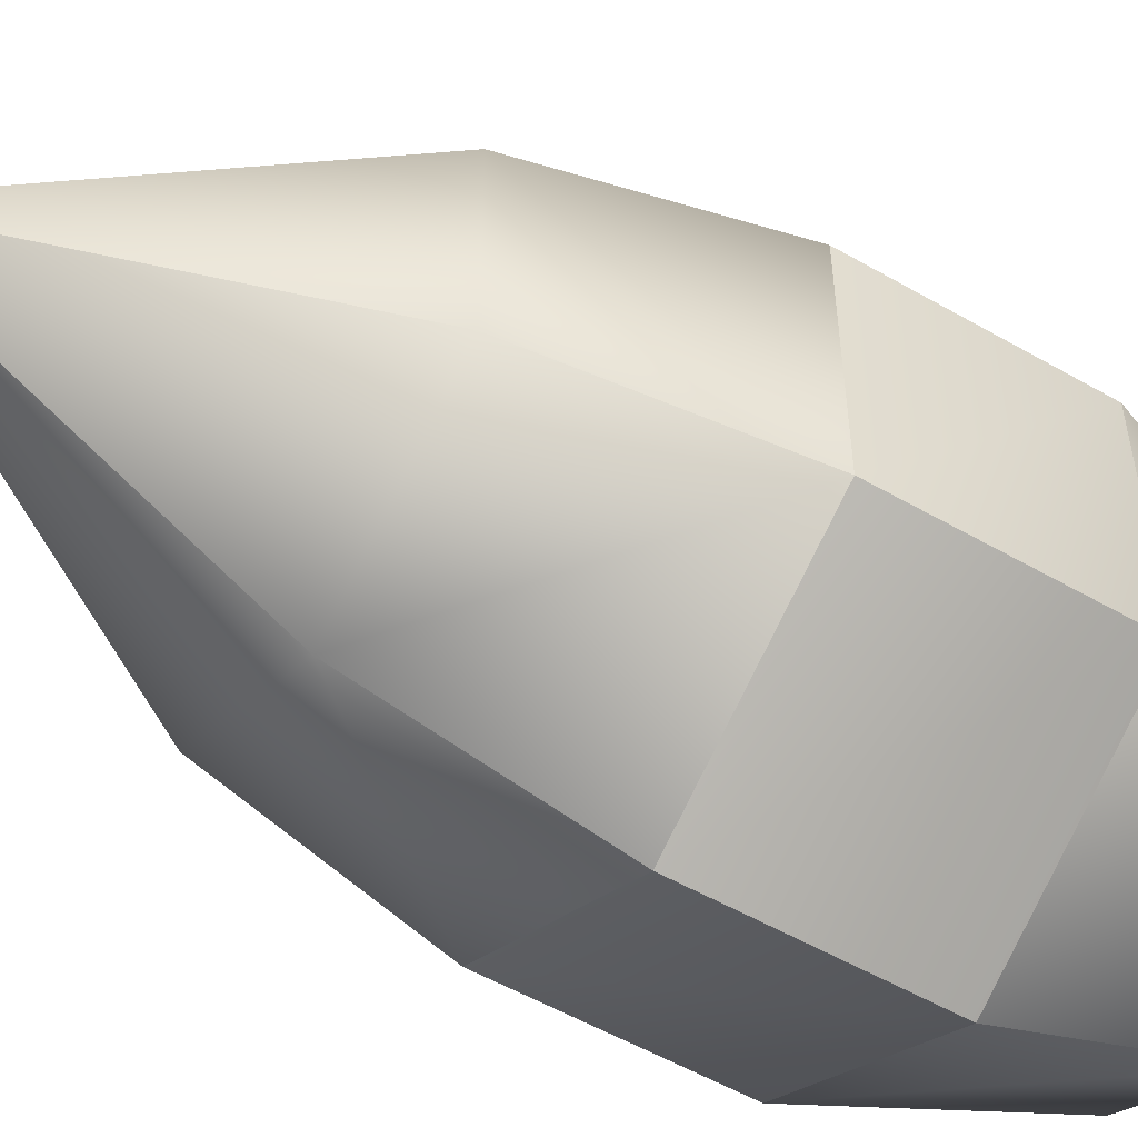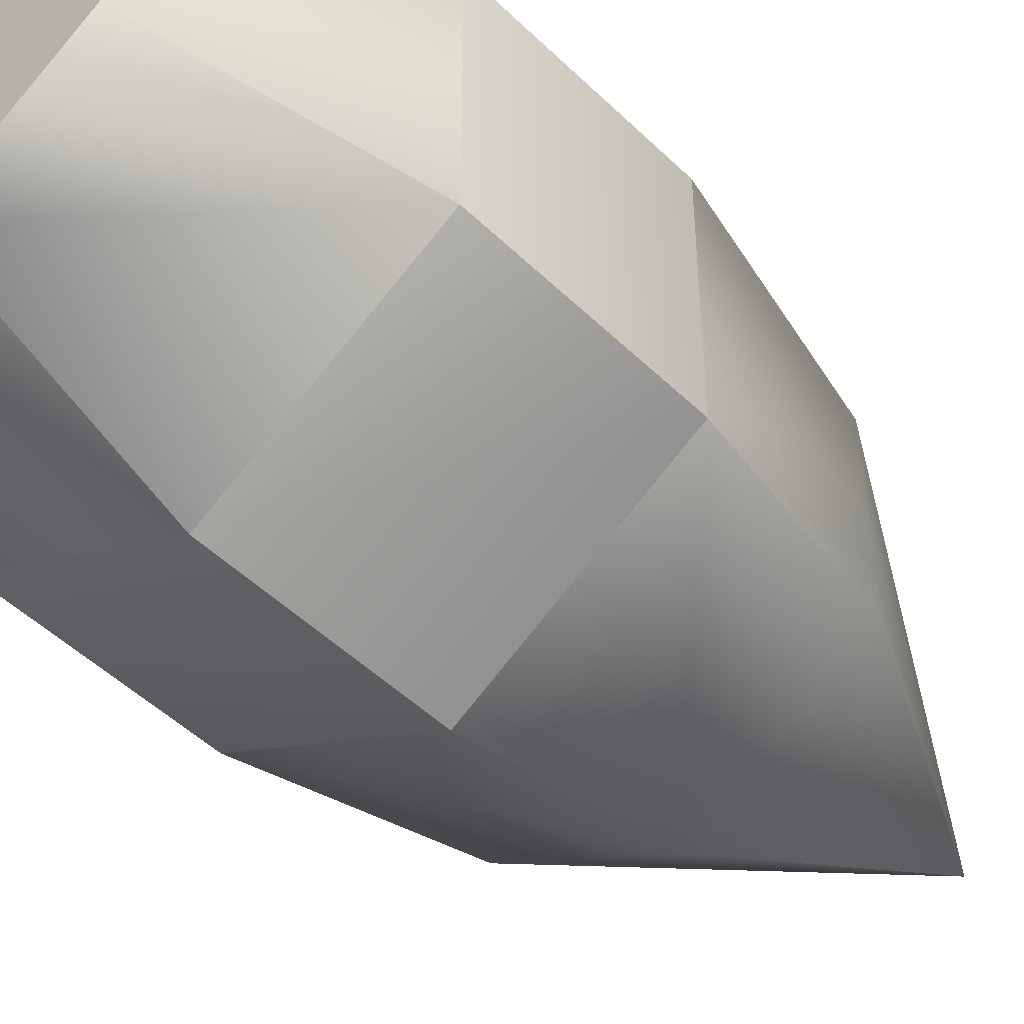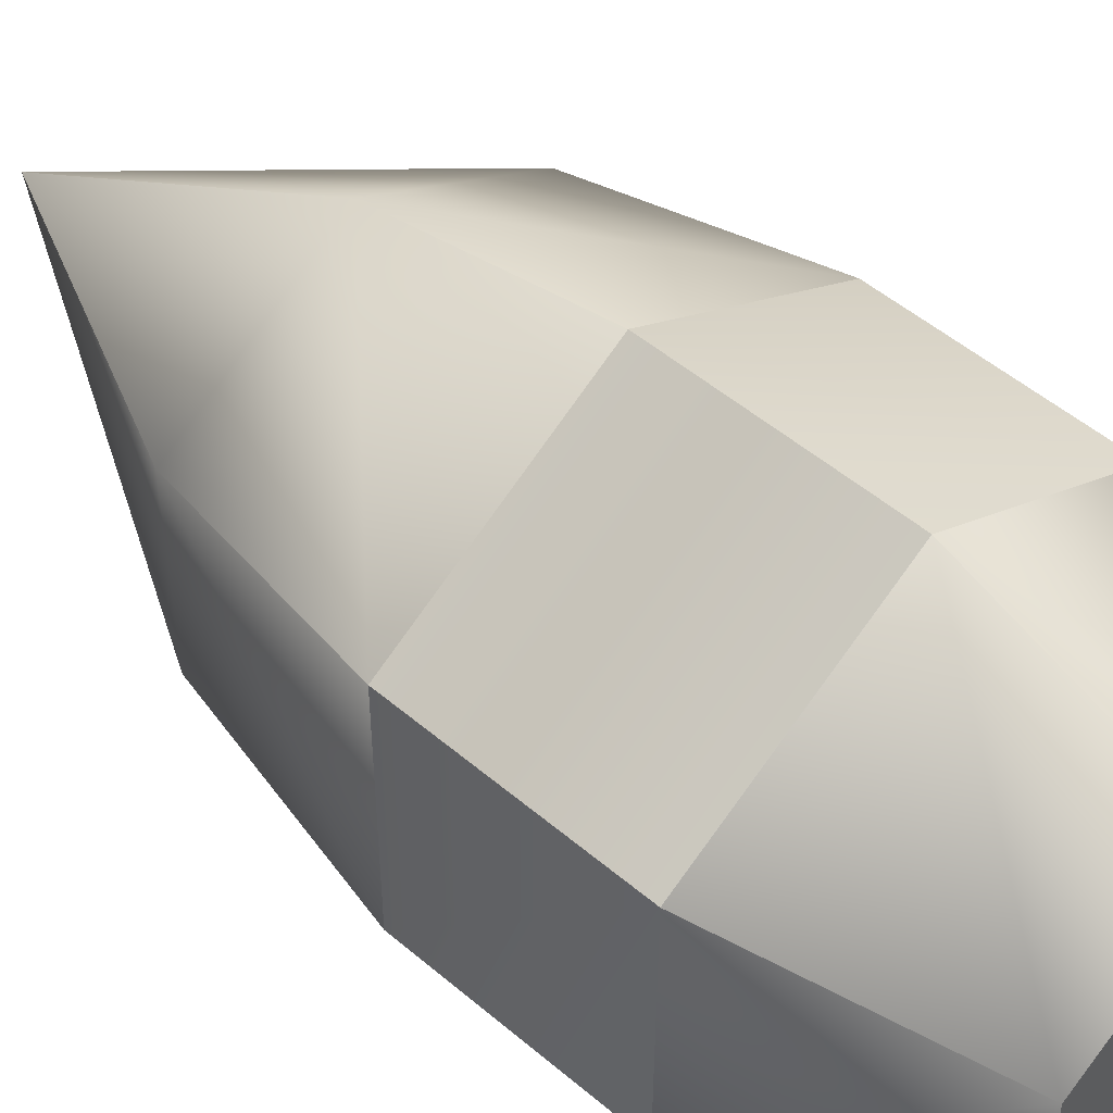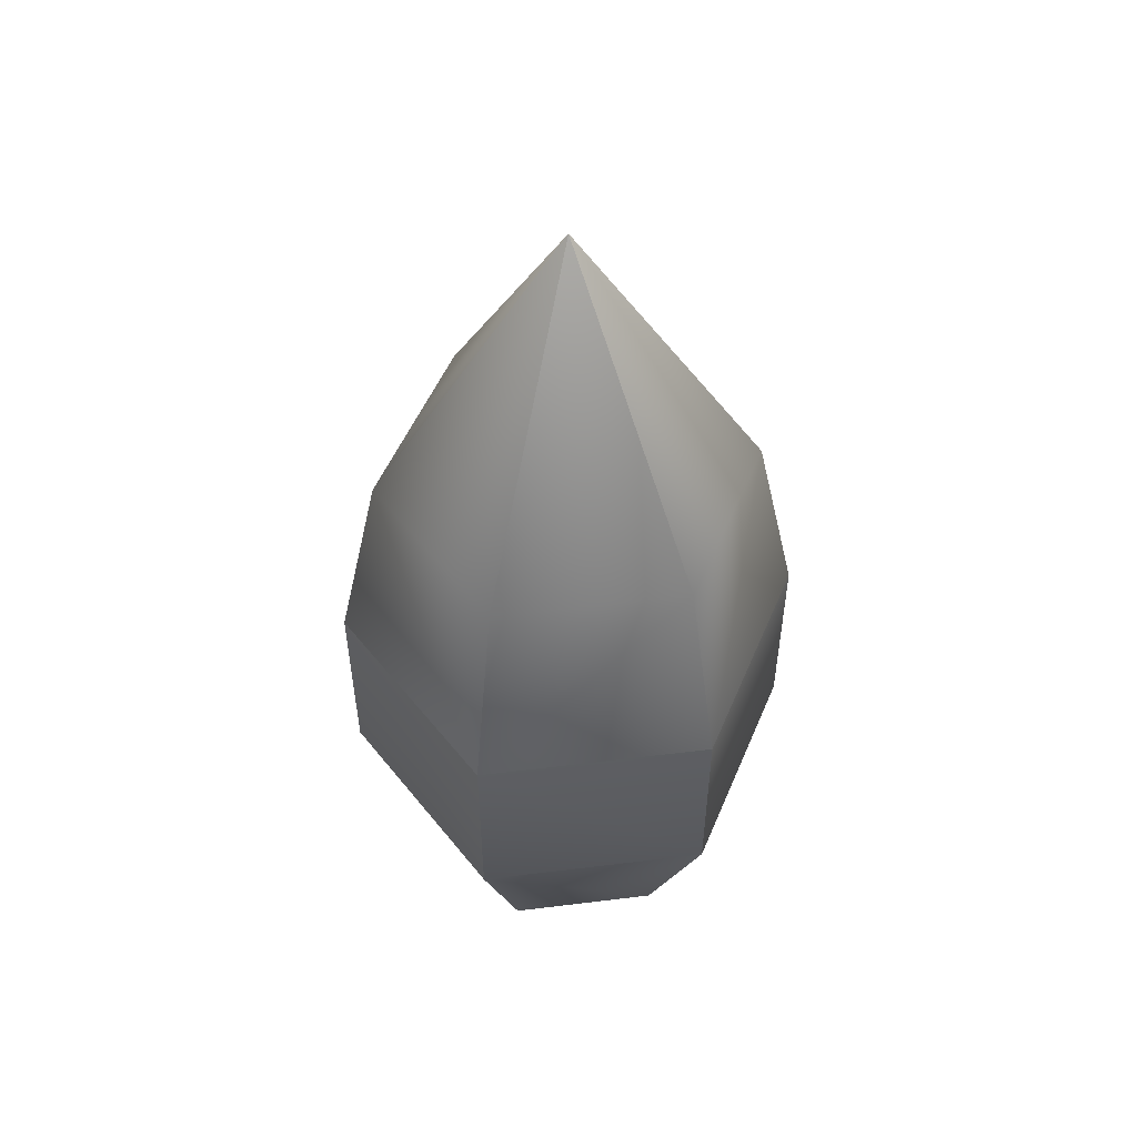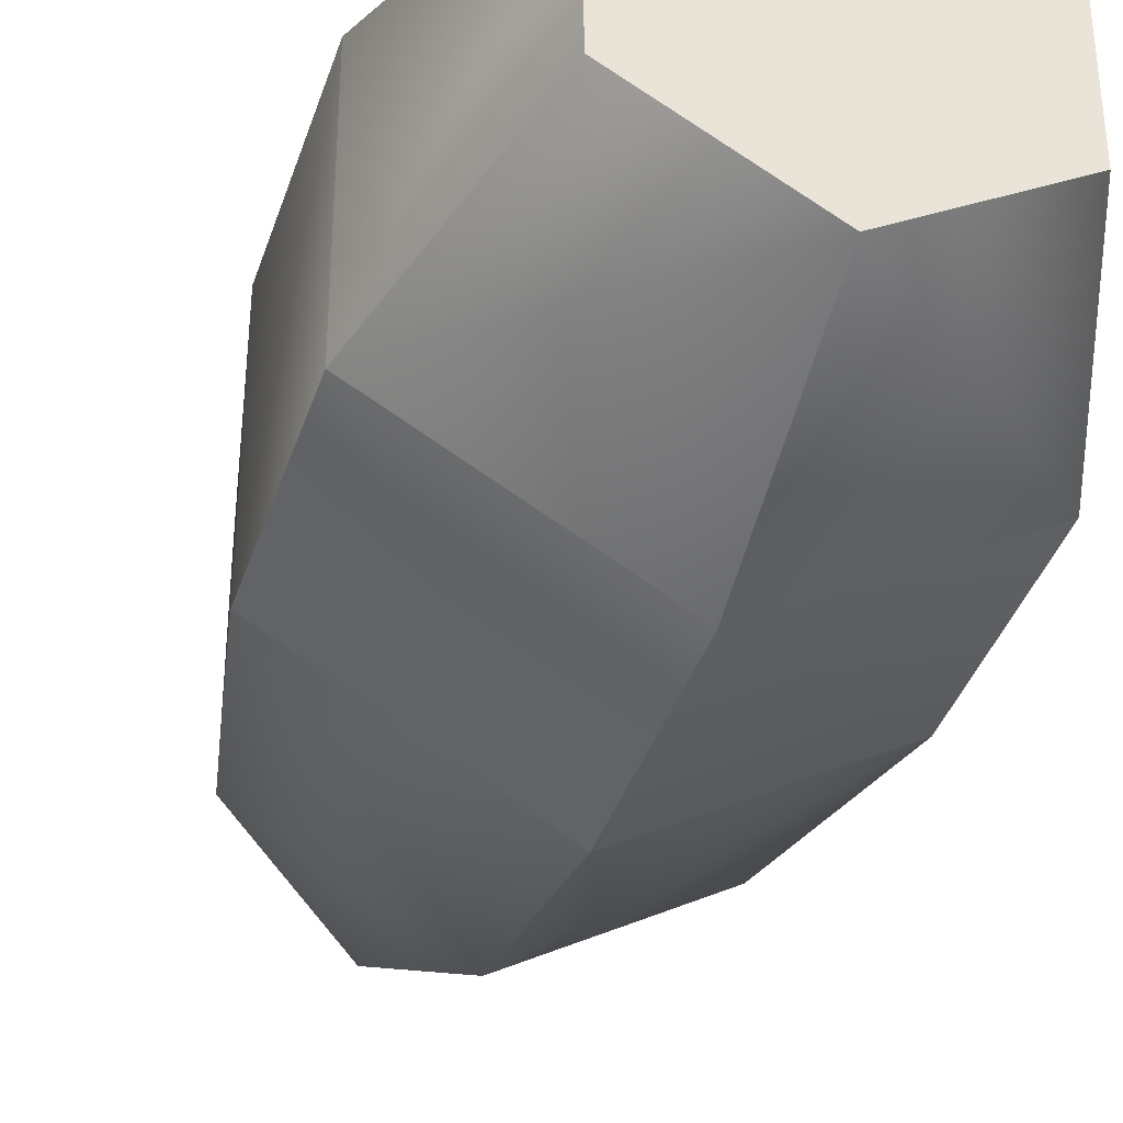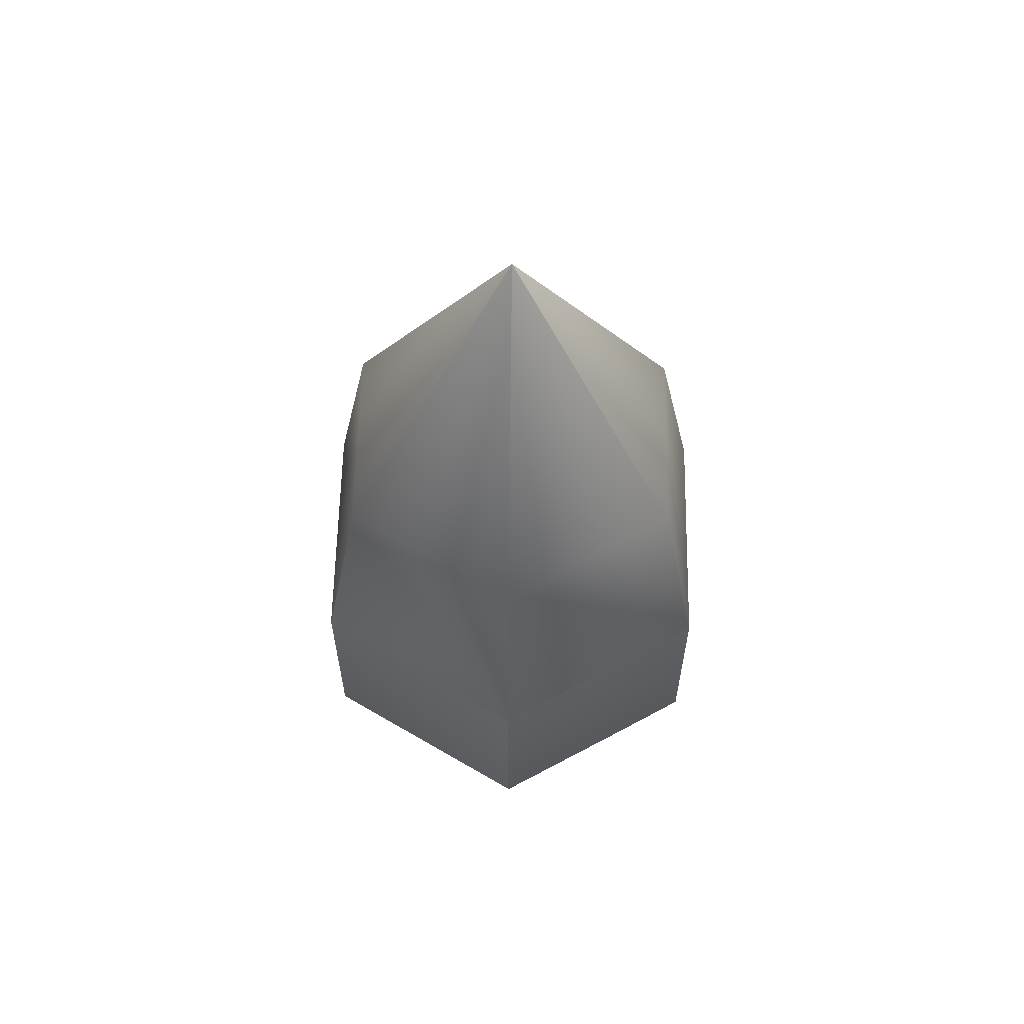
<metadata>
{"format":"obj","ext":"obj","renderer":"f3d","projection":"perspective","resolution":1024,"background":"white","views":[{"elev":-54.1,"azim":58.5,"up":"+Y"},{"elev":-48.5,"azim":-137.1,"up":"+Y"},{"elev":50.7,"azim":132.9,"up":"+Y"},{"elev":52.6,"azim":82.5,"up":"+Z"},{"elev":-37.7,"azim":162.9,"up":"+Y"},{"elev":60.7,"azim":-118.9,"up":"+Z"}]}
</metadata>
<code>
g
v 0 -0 0.21
v 0 -0.0729 0.09
v 0.06313 -0.03645 0.09
v 0.06313 0.03645 0.09
v 0 0.0729 0.09
v -0.06313 0.03645 0.09
v -0.06313 -0.03645 0.09
v 0 -0.09 0.01
v 0.07794 -0.045 0.01
v 0.07794 0.045 0.01
v 0 0.09 0.01
v -0.07794 0.045 0.01
v -0.07794 -0.045 0.01
v 0 -0.09 -0.07
v 0.07794 -0.045 -0.07
v 0.07794 0.045 -0.07
v 0 0.09 -0.07
v -0.07794 0.045 -0.07
v -0.07794 -0.045 -0.07
v 0 -0.05905 -0.15
v 0.05114 -0.02952 -0.15
v 0.05114 0.02952 -0.15
v 0 0.05905 -0.15
v -0.05114 0.02952 -0.15
v -0.05114 -0.02952 -0.15
v 0 0 -0.15
g bullet
f 2 3 1
f 3 4 1
f 4 5 1
f 5 6 1
f 6 7 1
f 7 2 1
f 21 20 26
f 22 21 26
f 23 22 26
f 24 23 26
f 25 24 26
f 20 25 26
f 9 3 2
f 8 9 2
f 9 10 4
f 3 9 4
f 10 11 5
f 4 10 5
f 12 6 5
f 11 12 5
f 13 7 6
f 12 13 6
f 13 8 2
f 7 13 2
f 15 9 8
f 14 15 8
f 16 10 9
f 15 16 9
f 17 11 10
f 16 17 10
f 18 12 11
f 17 18 11
f 18 19 13
f 12 18 13
f 14 8 13
f 19 14 13
f 20 21 15
f 14 20 15
f 22 16 15
f 21 22 15
f 22 23 17
f 16 22 17
f 24 18 17
f 23 24 17
f 25 19 18
f 24 25 18
f 20 14 19
f 25 20 19

</code>
